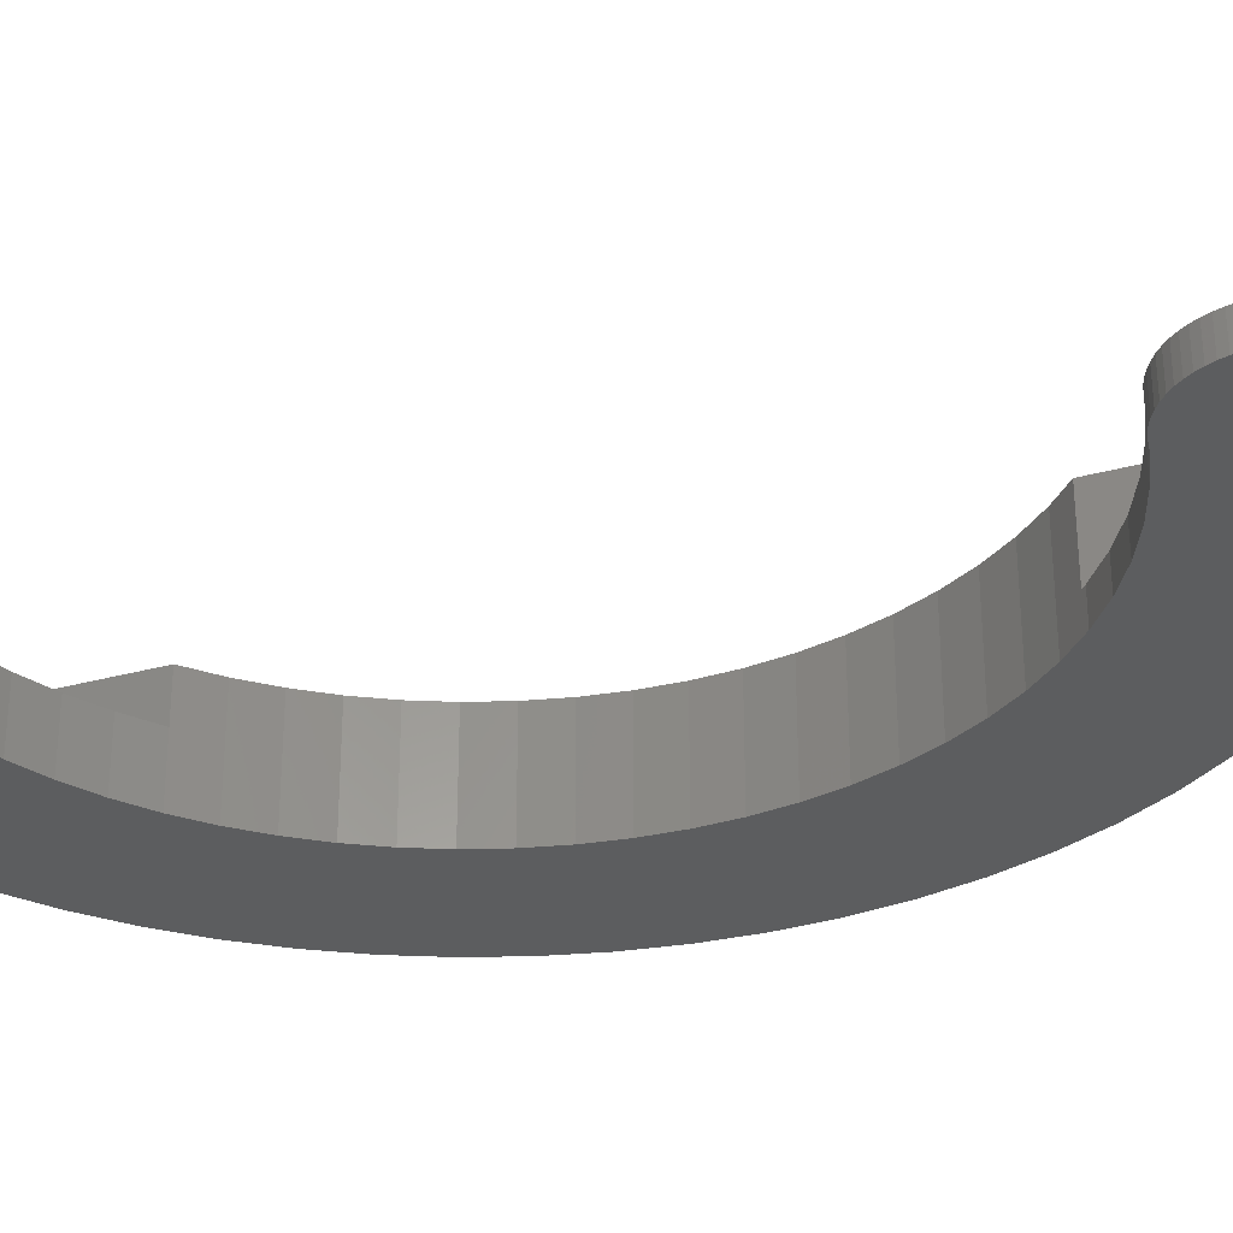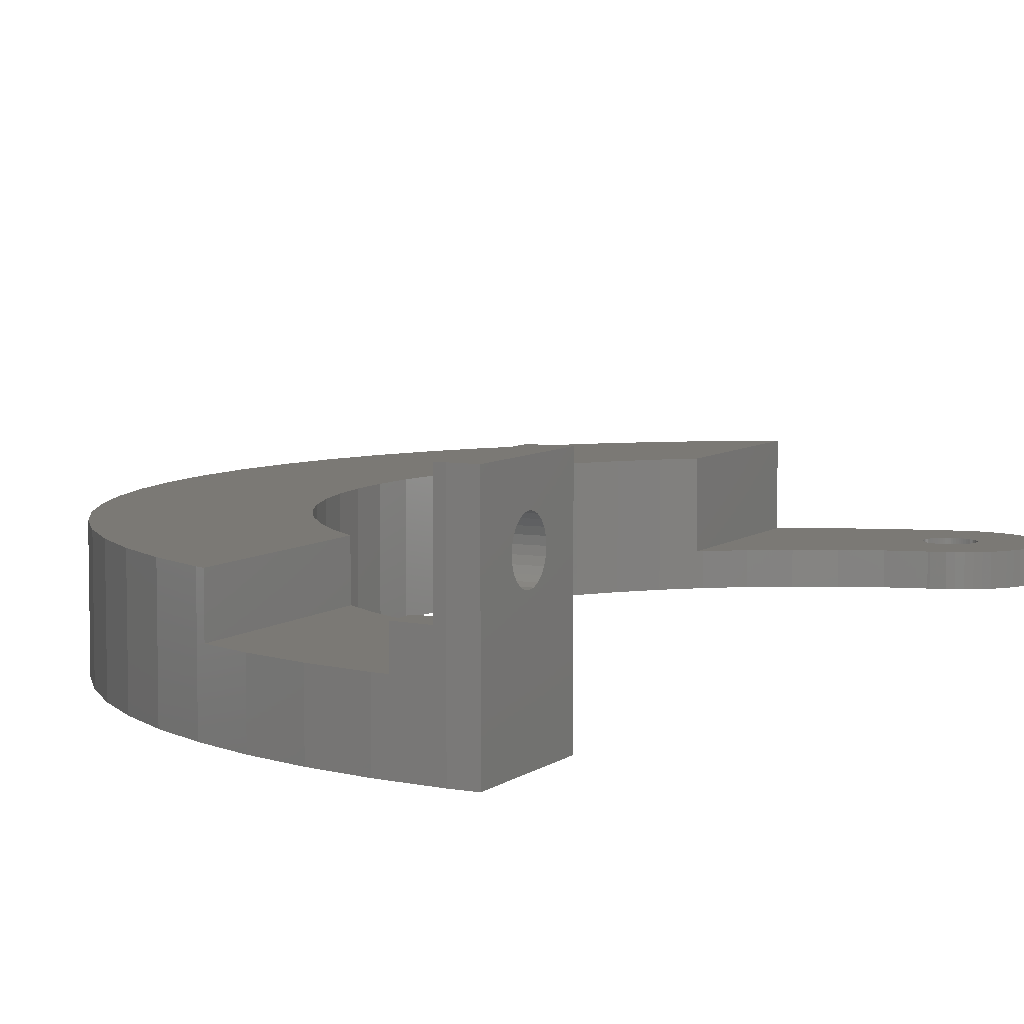
<metadata>
{"format":"stl","ext":"stl","renderer":"f3d","projection":"perspective","resolution":1024,"background":"white","views":[{"elev":-31.4,"azim":111.3,"up":"+Z"},{"elev":6.4,"azim":25.9,"up":"+Z"}]}
</metadata>
<code>
# stl→obj: 397 verts, 798 faces
v -46.91 9.668 2
v -46.76 9.647 0
v -46.91 9.668 0
v -46.76 9.647 2
v -45.15 10.85 2
v -45.18 10.7 0
v -45.18 10.7 2
v -45.15 10.85 0
v -45.37 11.97 2
v -45.29 11.85 0
v -45.29 11.85 2
v -45.37 11.97 0
v -57.41 12.7 2
v -54.8 13.93 0
v -57.41 12.7 0
v -54.8 13.93 2
v -50.82 4.757 2
v -53.04 3.723 0
v -50.82 4.757 0
v -53.04 3.723 2
v -46.04 9.753 2
v -45.91 9.816 0
v -46.04 9.753 0
v -45.91 9.816 2
v -46.47 9.647 2
v -46.32 9.668 0
v -46.47 9.647 0
v -46.32 9.668 2
v -46.23 6.138 2
v -48.5 5.567 0
v -46.23 6.138 0
v -48.5 5.567 2
v -48.05 10.7 0
v -48 10.57 2
v -48 10.57 0
v -48.05 10.7 2
v -48.12 11.14 0
v -48.11 10.99 2
v -48.11 10.99 0
v -48.12 11.14 2
v -47.68 10.08 2
v -47.57 9.98 0
v -47.68 10.08 0
v -47.57 9.98 2
v -45.23 10.57 0
v -45.23 10.57 2
v -47.94 10.43 2
v -47.94 10.43 0
v -55.16 2.476 0
v -55.16 2.476 2
v -45.78 9.892 0
v -45.78 9.892 2
v -47.78 12.09 0
v -47.86 11.97 2
v -47.86 11.97 0
v -47.78 12.09 2
v -47.94 11.85 2
v -47.94 11.85 0
v -45.78 12.39 2
v -45.91 12.46 0
v -45.78 12.39 0
v -45.91 12.46 2
v -48.24 15.92 2
v -48.01 15.96 0
v -48.24 15.92 0
v -48.01 15.96 2
v -45.56 12.2 2
v -45.46 12.09 0
v -45.46 12.09 2
v -45.56 12.2 0
v -46.62 9.639 0
v -46.62 9.639 2
v -45.67 9.98 2
v -45.56 10.08 0
v -45.67 9.98 0
v -45.56 10.08 2
v -57.14 1.028 2
v -57.41 0.7846 0
v -57.14 1.028 0
v -57.41 0.7846 2
v -51.57 15.09 2
v -51.57 15.09 0
v -46.18 9.704 0
v -46.18 9.704 2
v -47.86 10.31 2
v -47.86 10.31 0
v -47.45 9.892 2
v -47.32 9.816 0
v -47.45 9.892 0
v -47.32 9.816 2
v -47.19 9.753 2
v -47.05 9.704 0
v -47.19 9.753 0
v -47.05 9.704 2
v -48 11.71 2
v -48 11.71 0
v -46.76 12.63 2
v -46.91 12.61 0
v -46.76 12.63 0
v -46.91 12.61 2
v -48.09 10.85 2
v -48.09 10.85 0
v -70.51 -37.85 7
v -68.46 -40.61 0
v -68.46 -40.61 7
v -70.51 -37.85 0
v -45.29 10.43 0
v -45.29 10.43 2
v -47.78 10.19 2
v -47.78 10.19 0
v -46.12 6.147 2
v -46.12 6.147 0
v -48.11 11.29 0
v -48.11 11.29 2
v -45.37 10.31 2
v -45.46 10.19 0
v -45.46 10.19 2
v -45.37 10.31 0
v -48.05 11.57 0
v -48.09 11.43 2
v -48.09 11.43 0
v -48.05 11.57 2
v -45.27 6.309 2
v -44.8 6.465 2
v -45.12 10.99 2
v -45.12 11.14 2
v -45.06 15.91 2
v -44.6 15.73 2
v -44.35 6.665 2
v -44.16 15.51 2
v -43.92 6.909 2
v -43.74 15.25 2
v -43.52 7.194 2
v -43.35 14.95 2
v -43.15 7.516 2
v -42.99 14.61 2
v -42.81 7.874 2
v -42.67 14.24 2
v -42.51 8.262 2
v -42.39 13.83 2
v -42.25 8.679 2
v -42.14 13.41 2
v -42.03 9.119 2
v -41.94 12.96 2
v -41.85 9.579 2
v -41.79 12.49 2
v -41.72 10.05 2
v -41.68 12.01 2
v -41.64 10.54 2
v -41.62 11.52 2
v -41.6 11.03 2
v -47.97 15.97 2
v -46.72 16.15 2
v -47.68 12.2 2
v -47.57 12.3 2
v -47.45 12.39 2
v -47.32 12.46 2
v -47.19 12.53 2
v -47.05 12.57 2
v -46.62 12.64 2
v -46.51 16.15 2
v -46.47 12.63 2
v -46.02 16.12 2
v -46.32 12.61 2
v -46.18 12.57 2
v -46.04 12.53 2
v -45.53 16.04 2
v -45.67 12.3 2
v -45.23 11.71 2
v -45.18 11.57 2
v -45.15 11.43 2
v -45.12 11.29 2
v -47.19 12.53 0
v -47.05 12.57 0
v -66.27 -15.79 0
v -66.41 -18.23 7
v -66.41 -18.23 0
v -66.27 -15.79 7
v -74.9 -8.245 7
v -75.74 -11.58 0
v -75.74 -11.58 7
v -74.9 -8.245 0
v -66.3 -20.69 7
v -66.3 -20.69 0
v -73.74 -31.8 7
v -72.28 -34.9 0
v -72.28 -34.9 7
v -73.74 -31.8 0
v -47.68 12.2 0
v -66.16 6.344 7
v -63.61 8.65 0
v -66.16 6.344 0
v -63.61 8.65 7
v -60.62 -2.414 0
v -62.1 -4.374 7
v -62.1 -4.374 0
v -60.62 -2.414 7
v -63.38 -6.47 0
v -64.44 -8.681 7
v -64.44 -8.681 0
v -63.38 -6.47 7
v -47.57 12.3 0
v -58.96 -0.6072 0
v -58.96 -0.6072 7
v -76.41 -18.4 7
v -76.24 -21.84 0
v -76.24 -21.84 7
v -76.41 -18.4 0
v -76.24 -14.97 0
v -76.24 -14.97 7
v -60.85 -47.51 7
v -63.61 -45.46 0
v -60.85 -47.51 0
v -63.61 -45.46 7
v -45.67 12.3 0
v -57.41 0.7846 7
v -46.62 12.64 0
v -75.74 -25.23 7
v -74.9 -28.56 7
v -73.74 -5.011 7
v -72.28 -1.906 7
v -70.51 1.04 7
v -68.46 3.799 7
v -66.16 -43.15 7
v -65.96 -23.12 7
v -65.38 -25.5 7
v -64.57 -27.81 7
v -63.54 -30.04 7
v -62.29 -32.15 7
v -60.84 -34.13 7
v -57.91 -49.27 7
v -59.21 -35.96 7
v -57.4 -37.62 7
v -57.41 -49.51 7
v -65.89 -13.36 7
v -65.28 -10.99 7
v -60.85 10.7 7
v -57.91 12.46 7
v -57.41 12.7 7
v -45.15 11.43 0
v -45.18 11.57 0
v -74.9 -28.56 0
v -75.74 -25.23 0
v -65.28 -10.99 0
v -57.91 -49.27 0
v -65.96 -23.12 0
v -65.38 -25.5 0
v -46.32 12.61 0
v -46.18 12.57 0
v -57.4 -37.62 0
v -59.21 -35.96 0
v -57.4 -37.62 4
v -68.46 3.799 0
v -65.89 -13.36 0
v -60.85 10.7 0
v -57.91 12.46 0
v -45.27 6.309 0
v -44.8 6.465 0
v -45.12 10.99 0
v -45.12 11.14 0
v -45.06 15.91 0
v -44.6 15.73 0
v -44.35 6.665 0
v -44.16 15.51 0
v -43.92 6.909 0
v -43.74 15.25 0
v -43.52 7.194 0
v -43.35 14.95 0
v -43.15 7.516 0
v -42.99 14.61 0
v -42.81 7.874 0
v -42.67 14.24 0
v -42.51 8.262 0
v -42.39 13.83 0
v -42.25 8.679 0
v -42.14 13.41 0
v -42.03 9.119 0
v -41.94 12.96 0
v -41.85 9.579 0
v -41.79 12.49 0
v -41.72 10.05 0
v -41.68 12.01 0
v -41.64 10.54 0
v -41.62 11.52 0
v -41.6 11.03 0
v -47.97 15.97 0
v -46.72 16.15 0
v -47.45 12.39 0
v -47.32 12.46 0
v -46.51 16.15 0
v -46.47 12.63 0
v -46.02 16.12 0
v -46.04 12.53 0
v -45.53 16.04 0
v -45.23 11.71 0
v -45.12 11.29 0
v -73.74 -5.011 0
v -72.28 -1.906 0
v -70.51 1.04 0
v -66.16 -43.15 0
v -64.57 -27.81 0
v -63.54 -30.04 0
v -62.29 -32.15 0
v -60.84 -34.13 0
v -57.41 -49.51 0
v -54.8 -50.74 0
v -55.44 -39.1 0
v -53.34 -40.37 0
v -51.57 -51.9 0
v -51.13 -41.44 0
v -48.24 -52.73 0
v -48.83 -42.28 0
v -46.45 -42.89 0
v -45.41 -53.15 0
v -45.41 -43.05 0
v -45.41 -45.3 0
v -44.84 -53.24 0
v -43.41 -45.3 0
v -43.41 -53.31 0
v -57.41 -49.51 4
v -51.57 -51.9 4
v -54.8 -50.74 4
v -44.84 -53.24 12
v -45.41 -45.3 12
v -45.41 -53.15 12
v -43.41 -45.3 12
v -43.41 -53.31 12
v -53.34 -40.37 4
v -51.13 -41.44 4
v -55.44 -39.1 4
v -45.41 -53.15 6
v -47.41 -52.86 4
v -47.41 -52.86 6
v -48.24 -52.73 4
v -46.45 -42.89 4
v -45.41 -43.05 4
v -45.41 -45.3 4
v -48.83 -42.28 4
v -45.41 -45.3 6
v -43.41 -50.53 7.67
v -43.41 -50.68 8.032
v -43.41 -50.73 8.42
v -43.41 -50.29 7.359
v -43.41 -49.98 7.121
v -43.41 -49.62 6.971
v -43.41 -49.23 6.92
v -43.41 -48.84 6.971
v -43.41 -48.48 7.121
v -43.41 -48.17 7.359
v -43.41 -47.93 7.67
v -43.41 -47.78 8.032
v -43.41 -47.73 8.42
v -43.41 -49.98 9.719
v -43.41 -50.29 9.481
v -43.41 -50.53 9.17
v -43.41 -50.68 8.808
v -43.41 -49.62 9.869
v -43.41 -49.23 9.92
v -43.41 -48.84 9.869
v -43.41 -48.48 9.719
v -43.41 -48.17 9.481
v -43.41 -47.93 9.17
v -43.41 -47.78 8.808
v -45.41 -50.29 9.481
v -45.41 -49.98 9.719
v -45.41 -50.53 9.17
v -45.41 -50.68 8.808
v -45.41 -51.15 6
v -45.41 -50.73 8.42
v -45.41 -51.15 4
v -45.41 -49.62 9.869
v -45.41 -49.23 9.92
v -45.41 -48.84 9.869
v -45.41 -48.48 9.719
v -45.41 -48.17 9.481
v -45.41 -47.93 9.17
v -45.41 -47.78 8.808
v -45.41 -47.73 8.42
v -45.41 -47.3 6
v -45.41 -50.29 7.359
v -45.41 -47.3 4
v -45.41 -50.53 7.67
v -45.41 -50.68 8.032
v -45.41 -49.98 7.121
v -45.41 -49.62 6.971
v -45.41 -49.23 6.92
v -45.41 -48.84 6.971
v -45.41 -48.48 7.121
v -45.41 -48.17 7.359
v -45.41 -47.93 7.67
v -45.41 -47.78 8.032
v -47.41 -47.3 4
v -47.41 -51.15 4
v -47.41 -45.3 4
v -47.41 -45.3 6
v -47.41 -47.3 6
v -47.41 -51.15 6
f 1 2 3
f 2 1 4
f 5 6 7
f 6 5 8
f 9 10 11
f 10 9 12
f 13 14 15
f 14 13 16
f 17 18 19
f 18 17 20
f 21 22 23
f 22 21 24
f 25 26 27
f 26 25 28
f 29 30 31
f 30 29 32
f 33 34 35
f 34 33 36
f 37 38 39
f 38 37 40
f 41 42 43
f 42 41 44
f 7 45 46
f 45 7 6
f 35 47 48
f 47 35 34
f 20 49 18
f 49 20 50
f 24 51 22
f 51 24 52
f 53 54 55
f 54 53 56
f 55 57 58
f 57 55 54
f 59 60 61
f 60 59 62
f 63 64 65
f 64 63 66
f 67 68 69
f 68 67 70
f 4 71 2
f 71 4 72
f 73 74 75
f 74 73 76
f 77 78 79
f 78 77 80
f 81 65 82
f 65 81 63
f 28 83 26
f 83 28 84
f 72 27 71
f 27 72 25
f 48 85 86
f 85 48 47
f 87 88 89
f 88 87 90
f 91 92 93
f 92 91 94
f 58 95 96
f 95 58 57
f 97 98 99
f 98 97 100
f 39 101 102
f 101 39 38
f 44 89 42
f 89 44 87
f 103 104 105
f 104 103 106
f 46 107 108
f 107 46 45
f 86 109 110
f 109 86 85
f 111 31 112
f 31 111 29
f 113 40 37
f 40 113 114
f 115 116 117
f 116 115 118
f 50 79 49
f 79 50 77
f 16 82 14
f 82 16 81
f 84 23 83
f 23 84 21
f 32 19 30
f 19 32 17
f 119 120 121
f 120 119 122
f 77 13 80
f 13 77 16
f 16 77 50
f 16 50 20
f 16 20 81
f 81 20 17
f 81 17 63
f 63 17 32
f 63 32 40
f 40 32 38
f 38 32 101
f 101 32 36
f 36 32 34
f 34 32 29
f 34 29 47
f 47 29 85
f 85 29 109
f 109 29 41
f 41 29 44
f 44 29 87
f 87 29 90
f 90 29 91
f 91 29 94
f 94 29 1
f 1 29 4
f 4 29 72
f 72 29 25
f 25 29 28
f 28 29 84
f 84 29 111
f 84 111 21
f 21 111 123
f 21 123 24
f 24 123 52
f 52 123 73
f 73 123 76
f 76 123 117
f 117 123 115
f 115 123 108
f 108 123 46
f 46 123 124
f 46 124 7
f 7 124 5
f 5 124 125
f 125 124 126
f 126 124 127
f 127 124 128
f 128 124 129
f 128 129 130
f 130 129 131
f 130 131 132
f 132 131 133
f 132 133 134
f 134 133 135
f 134 135 136
f 136 135 137
f 136 137 138
f 138 137 139
f 138 139 140
f 140 139 141
f 140 141 142
f 142 141 143
f 142 143 144
f 144 143 145
f 144 145 146
f 146 145 147
f 146 147 148
f 148 147 149
f 148 149 150
f 150 149 151
f 40 66 63
f 66 40 114
f 66 114 120
f 66 120 122
f 66 122 95
f 66 95 152
f 152 95 57
f 152 57 153
f 153 57 54
f 153 54 56
f 153 56 154
f 153 154 155
f 153 155 156
f 153 156 157
f 153 157 158
f 153 158 159
f 153 159 100
f 153 100 97
f 153 97 160
f 153 160 161
f 161 160 162
f 161 162 163
f 163 162 164
f 163 164 165
f 163 165 166
f 163 166 62
f 163 62 167
f 167 62 59
f 167 59 168
f 167 168 67
f 167 67 69
f 167 69 127
f 127 69 9
f 127 9 11
f 127 11 169
f 127 169 170
f 127 170 171
f 127 171 172
f 127 172 126
f 159 173 174
f 173 159 158
f 175 176 177
f 176 175 178
f 179 180 181
f 180 179 182
f 177 183 184
f 183 177 176
f 185 186 187
f 186 185 188
f 189 56 53
f 56 189 154
f 190 191 192
f 191 190 193
f 194 195 196
f 195 194 197
f 187 106 103
f 106 187 186
f 198 199 200
f 199 198 201
f 155 189 202
f 189 155 154
f 203 197 194
f 197 203 204
f 96 122 119
f 122 96 95
f 205 206 207
f 206 205 208
f 181 209 210
f 209 181 180
f 211 212 213
f 212 211 214
f 69 12 9
f 12 69 68
f 168 61 215
f 61 168 59
f 80 203 78
f 203 80 204
f 204 80 216
f 160 99 217
f 99 160 97
f 207 210 205
f 210 207 218
f 210 218 181
f 181 218 219
f 181 219 179
f 179 219 185
f 179 185 220
f 220 185 187
f 220 187 221
f 221 187 103
f 221 103 222
f 222 103 105
f 222 105 223
f 223 105 224
f 223 224 176
f 176 224 183
f 183 224 225
f 225 224 214
f 225 214 226
f 226 214 227
f 227 214 228
f 228 214 211
f 228 211 229
f 229 211 230
f 230 211 231
f 230 231 232
f 232 231 233
f 233 231 234
f 176 190 223
f 190 176 178
f 190 178 235
f 190 235 193
f 193 235 236
f 193 236 199
f 193 199 201
f 193 201 237
f 237 201 195
f 237 195 197
f 237 197 238
f 238 197 204
f 238 204 216
f 238 216 239
f 170 240 171
f 240 170 241
f 94 3 92
f 3 94 1
f 218 242 219
f 242 218 243
f 200 236 244
f 236 200 199
f 52 75 51
f 75 52 73
f 102 36 33
f 36 102 101
f 231 213 245
f 213 231 211
f 196 201 198
f 201 196 195
f 246 226 247
f 226 246 225
f 165 248 249
f 248 165 164
f 232 250 251
f 250 232 252
f 252 232 233
f 177 192 253
f 192 177 175
f 192 175 254
f 192 254 191
f 191 254 244
f 191 244 200
f 191 200 198
f 191 198 255
f 255 198 196
f 255 196 194
f 255 194 256
f 256 194 203
f 256 203 78
f 256 78 15
f 15 78 79
f 15 79 14
f 14 79 49
f 14 49 18
f 14 18 82
f 82 18 19
f 82 19 65
f 65 19 30
f 65 30 37
f 37 30 39
f 39 30 102
f 102 30 33
f 33 30 35
f 35 30 31
f 35 31 48
f 48 31 86
f 86 31 110
f 110 31 43
f 43 31 42
f 42 31 89
f 89 31 88
f 88 31 93
f 93 31 92
f 92 31 3
f 3 31 2
f 2 31 71
f 71 31 27
f 27 31 26
f 26 31 83
f 83 31 112
f 83 112 23
f 23 112 257
f 23 257 22
f 22 257 51
f 51 257 75
f 75 257 74
f 74 257 116
f 116 257 118
f 118 257 107
f 107 257 45
f 45 257 258
f 45 258 6
f 6 258 8
f 8 258 259
f 259 258 260
f 260 258 261
f 261 258 262
f 262 258 263
f 262 263 264
f 264 263 265
f 264 265 266
f 266 265 267
f 266 267 268
f 268 267 269
f 268 269 270
f 270 269 271
f 270 271 272
f 272 271 273
f 272 273 274
f 274 273 275
f 274 275 276
f 276 275 277
f 276 277 278
f 278 277 279
f 278 279 280
f 280 279 281
f 280 281 282
f 282 281 283
f 282 283 284
f 284 283 285
f 37 64 65
f 64 37 113
f 64 113 121
f 64 121 119
f 64 119 96
f 64 96 286
f 286 96 58
f 286 58 287
f 287 58 55
f 287 55 53
f 287 53 189
f 287 189 202
f 287 202 288
f 287 288 289
f 287 289 173
f 287 173 174
f 287 174 98
f 287 98 99
f 287 99 217
f 287 217 290
f 290 217 291
f 290 291 292
f 292 291 248
f 292 248 249
f 292 249 293
f 292 293 60
f 292 60 294
f 294 60 61
f 294 61 215
f 294 215 70
f 294 70 68
f 294 68 261
f 261 68 12
f 261 12 10
f 261 10 295
f 261 295 241
f 261 241 240
f 261 240 296
f 261 296 260
f 206 209 208
f 209 206 243
f 209 243 180
f 180 243 242
f 180 242 182
f 182 242 188
f 182 188 297
f 297 188 186
f 297 186 298
f 298 186 106
f 298 106 299
f 299 106 104
f 299 104 253
f 253 104 300
f 253 300 177
f 177 300 184
f 184 300 246
f 246 300 212
f 246 212 247
f 247 212 301
f 301 212 302
f 302 212 213
f 302 213 303
f 303 213 304
f 304 213 245
f 304 245 251
f 251 245 250
f 250 245 305
f 250 305 306
f 250 306 307
f 307 306 308
f 308 306 309
f 308 309 310
f 310 309 311
f 310 311 312
f 312 311 313
f 313 311 314
f 313 314 315
f 315 314 316
f 316 314 317
f 316 317 318
f 318 317 319
f 210 208 205
f 208 210 209
f 13 216 80
f 216 13 239
f 302 229 303
f 229 302 228
f 237 256 255
f 256 237 238
f 108 118 115
f 118 108 107
f 90 93 88
f 93 90 91
f 254 178 175
f 178 254 235
f 244 235 254
f 235 244 236
f 184 225 246
f 225 184 183
f 110 41 43
f 41 110 109
f 121 114 113
f 114 121 120
f 11 295 169
f 295 11 10
f 252 234 320
f 234 252 233
f 303 230 304
f 230 303 229
f 223 299 222
f 299 223 253
f 214 300 212
f 300 214 224
f 105 300 224
f 300 105 104
f 247 227 301
f 227 247 226
f 301 228 302
f 228 301 227
f 321 306 309
f 306 321 322
f 277 141 275
f 141 277 143
f 190 253 223
f 253 190 192
f 221 297 220
f 297 221 298
f 276 144 278
f 144 276 142
f 323 324 325
f 324 323 326
f 326 323 327
f 273 137 271
f 137 273 139
f 238 15 256
f 15 238 13
f 13 238 239
f 222 298 221
f 298 222 299
f 129 258 263
f 258 129 124
f 328 310 308
f 310 328 329
f 124 257 258
f 257 124 123
f 123 112 257
f 112 123 111
f 153 290 287
f 290 153 161
f 285 149 283
f 149 285 151
f 131 263 265
f 263 131 129
f 322 305 306
f 305 322 320
f 252 307 250
f 307 252 330
f 167 261 294
f 261 167 127
f 331 311 314
f 311 331 332
f 332 331 333
f 334 311 332
f 161 292 290
f 292 161 163
f 66 286 64
f 286 66 152
f 274 142 276
f 142 274 140
f 219 188 185
f 188 219 242
f 330 308 307
f 308 330 328
f 335 315 313
f 315 335 336
f 207 243 218
f 243 207 206
f 284 151 285
f 151 284 150
f 270 138 272
f 138 270 136
f 327 317 319
f 317 327 323
f 271 135 269
f 135 271 137
f 193 255 191
f 255 193 237
f 315 337 316
f 337 315 336
f 281 145 279
f 145 281 147
f 127 262 261
f 262 127 128
f 280 148 282
f 148 280 146
f 304 232 251
f 232 304 230
f 133 265 267
f 265 133 131
f 128 264 262
f 264 128 130
f 278 146 280
f 146 278 144
f 272 140 274
f 140 272 138
f 220 182 179
f 182 220 297
f 279 143 277
f 143 279 145
f 329 312 310
f 312 329 338
f 338 313 312
f 313 338 335
f 334 309 311
f 309 334 321
f 320 245 305
f 245 320 231
f 231 320 234
f 163 294 292
f 294 163 167
f 337 318 316
f 318 337 326
f 326 337 339
f 326 339 324
f 319 340 327
f 340 319 318
f 327 340 341
f 327 341 342
f 340 318 343
f 343 318 344
f 344 318 345
f 345 318 346
f 346 318 347
f 347 318 348
f 348 318 349
f 349 318 350
f 350 318 351
f 351 318 352
f 327 353 326
f 353 327 354
f 354 327 355
f 355 327 356
f 356 327 342
f 326 353 357
f 326 357 358
f 326 358 359
f 326 359 360
f 326 360 361
f 326 361 362
f 326 362 363
f 326 363 352
f 326 352 318
f 323 314 317
f 314 323 331
f 331 323 325
f 283 147 281
f 147 283 149
f 130 266 264
f 266 130 132
f 275 139 273
f 139 275 141
f 134 270 268
f 270 134 136
f 132 268 266
f 268 132 134
f 282 150 284
f 150 282 148
f 152 287 286
f 287 152 153
f 135 267 269
f 267 135 133
f 171 296 172
f 296 171 240
f 100 174 98
f 174 100 159
f 62 293 60
f 293 62 166
f 172 260 126
f 260 172 296
f 126 259 125
f 259 126 260
f 157 288 289
f 288 157 156
f 162 217 291
f 217 162 160
f 169 241 170
f 241 169 295
f 164 291 248
f 291 164 162
f 166 249 293
f 249 166 165
f 158 289 173
f 289 158 157
f 125 8 5
f 8 125 259
f 67 215 70
f 215 67 168
f 156 202 288
f 202 156 155
f 117 74 76
f 74 117 116
f 325 364 331
f 364 325 365
f 365 325 324
f 331 364 366
f 331 366 367
f 331 367 368
f 368 367 369
f 368 369 370
f 365 324 371
f 371 324 372
f 372 324 373
f 373 324 374
f 374 324 375
f 375 324 376
f 376 324 377
f 377 324 378
f 378 324 379
f 379 324 339
f 370 380 381
f 380 370 382
f 382 370 383
f 383 370 369
f 381 380 384
f 381 384 385
f 381 385 386
f 381 386 387
f 381 387 388
f 381 388 389
f 381 389 390
f 381 390 391
f 381 391 378
f 381 378 379
f 370 392 393
f 392 370 381
f 322 252 320
f 252 322 330
f 330 322 328
f 328 322 321
f 328 321 329
f 329 321 334
f 329 334 338
f 338 334 394
f 338 394 335
f 394 334 393
f 393 334 332
f 394 393 392
f 335 394 337
f 335 337 336
f 379 395 396
f 395 379 339
f 395 337 394
f 337 395 339
f 395 392 396
f 392 395 394
f 379 392 381
f 392 379 396
f 331 397 333
f 397 331 368
f 397 370 393
f 370 397 368
f 397 332 333
f 332 397 393
f 364 355 366
f 355 364 354
f 353 364 365
f 364 353 354
f 357 365 371
f 365 357 353
f 358 371 372
f 371 358 357
f 359 372 373
f 372 359 358
f 360 373 374
f 373 360 359
f 361 374 375
f 374 361 360
f 361 376 362
f 376 361 375
f 362 377 363
f 377 362 376
f 363 378 352
f 378 363 377
f 352 391 351
f 391 352 378
f 351 390 350
f 390 351 391
f 350 389 349
f 389 350 390
f 348 389 388
f 389 348 349
f 347 388 387
f 388 347 348
f 346 387 386
f 387 346 347
f 345 386 385
f 386 345 346
f 344 385 384
f 385 344 345
f 343 384 380
f 384 343 344
f 382 343 380
f 343 382 340
f 383 340 382
f 340 383 341
f 369 341 383
f 341 369 342
f 367 342 369
f 342 367 356
f 366 356 367
f 356 366 355

</code>
